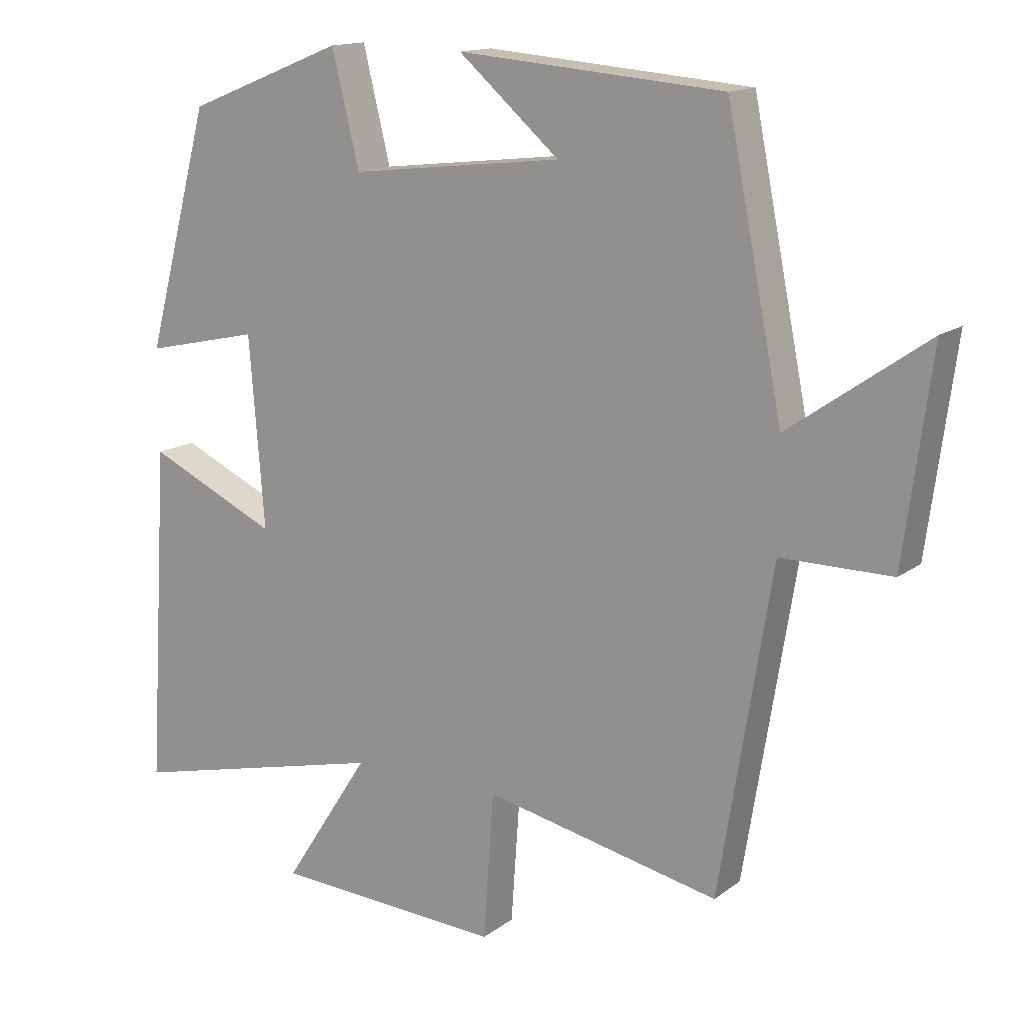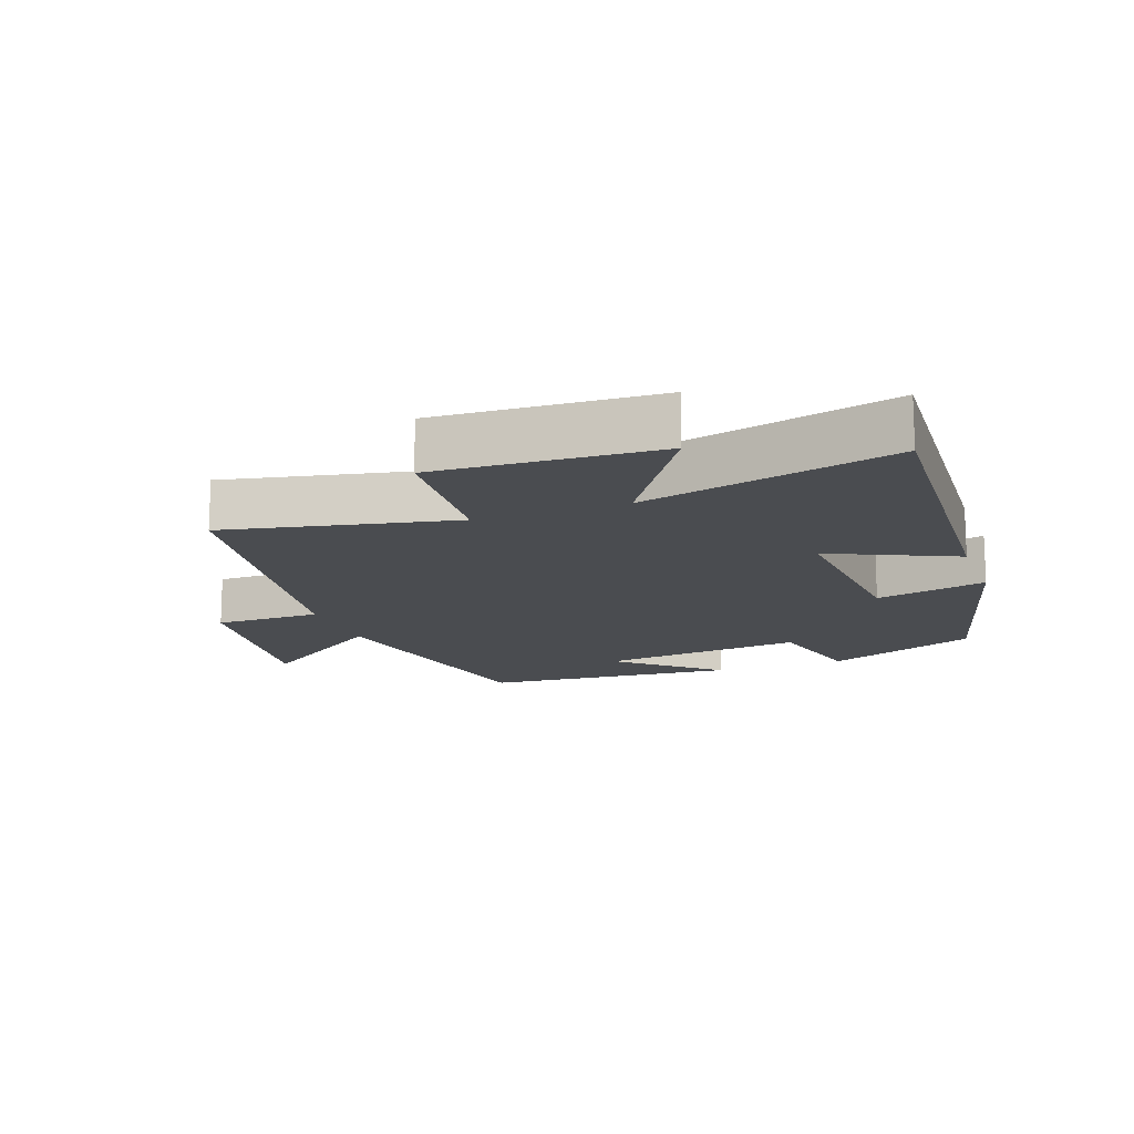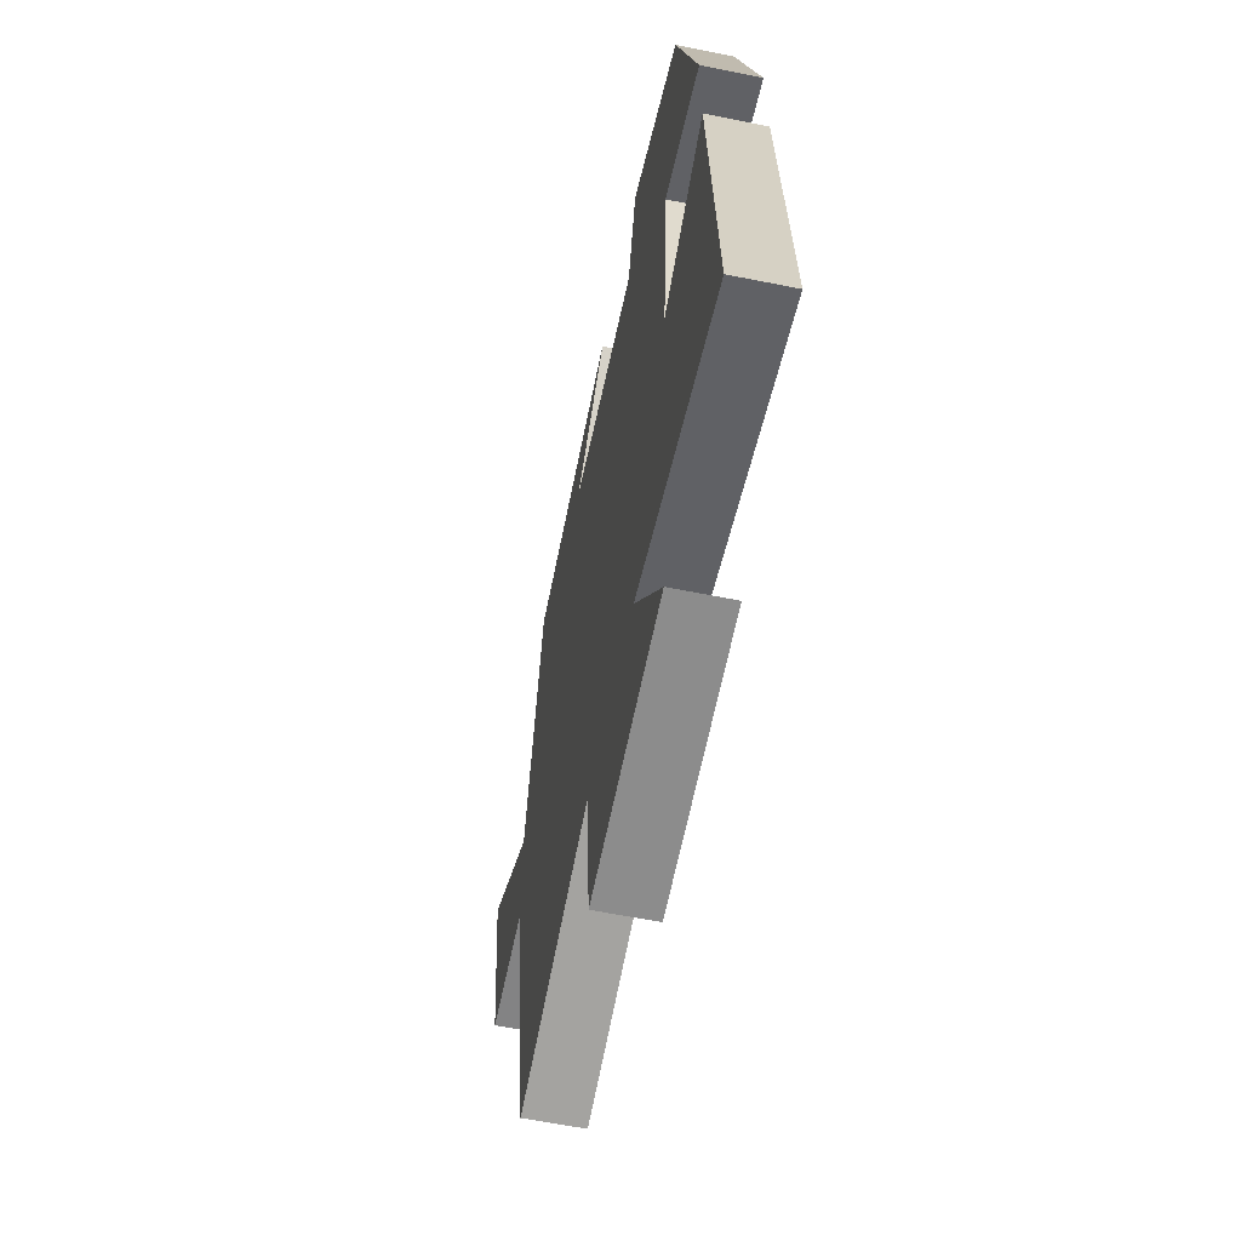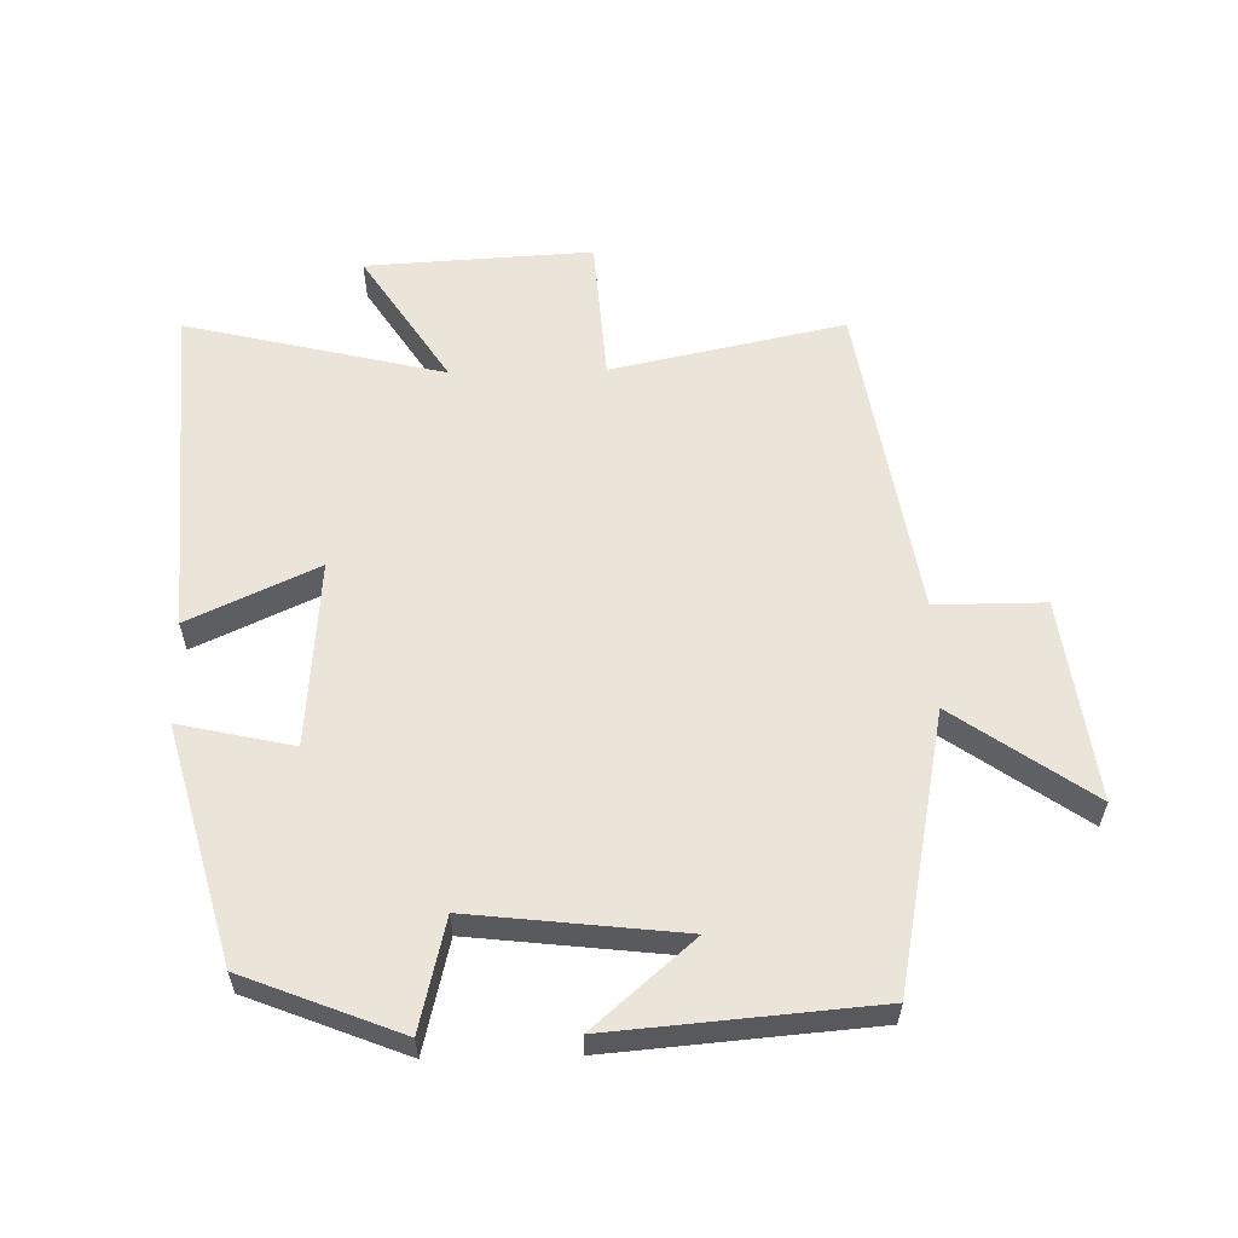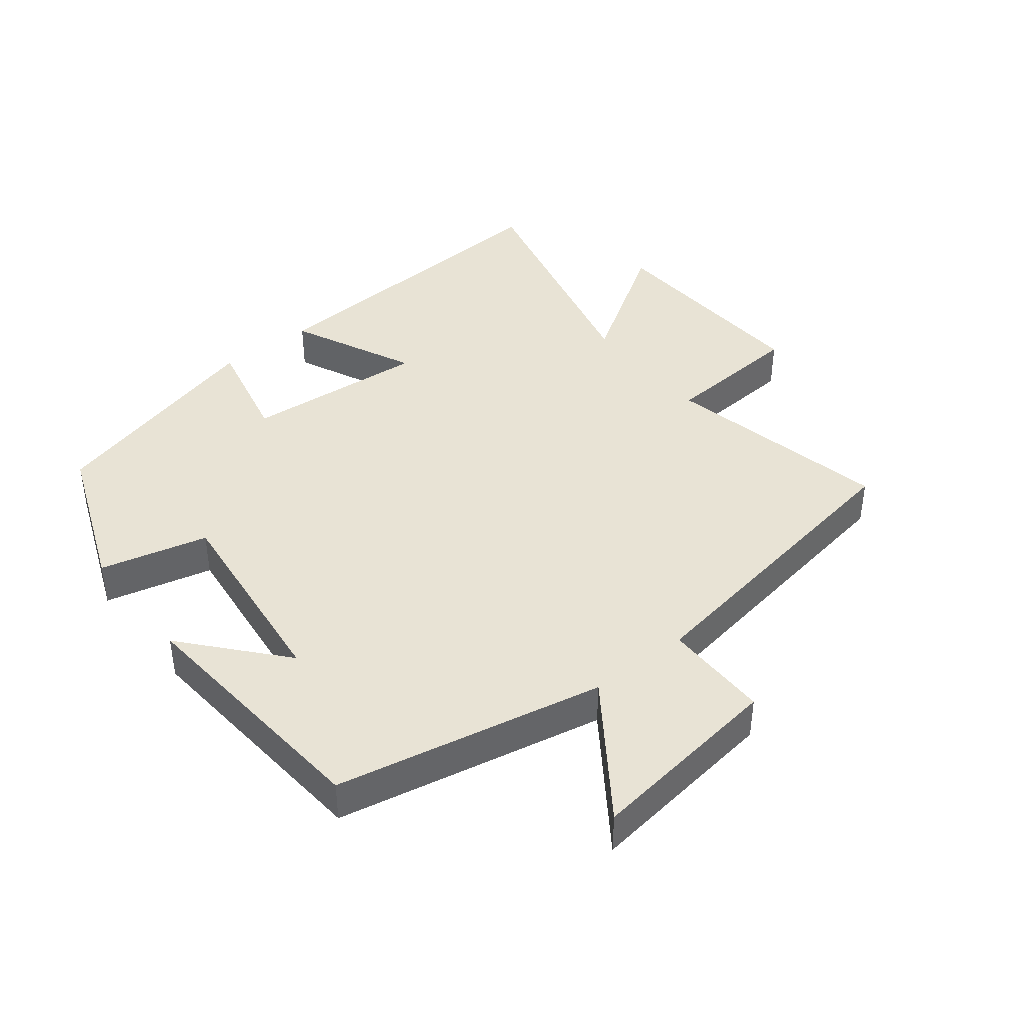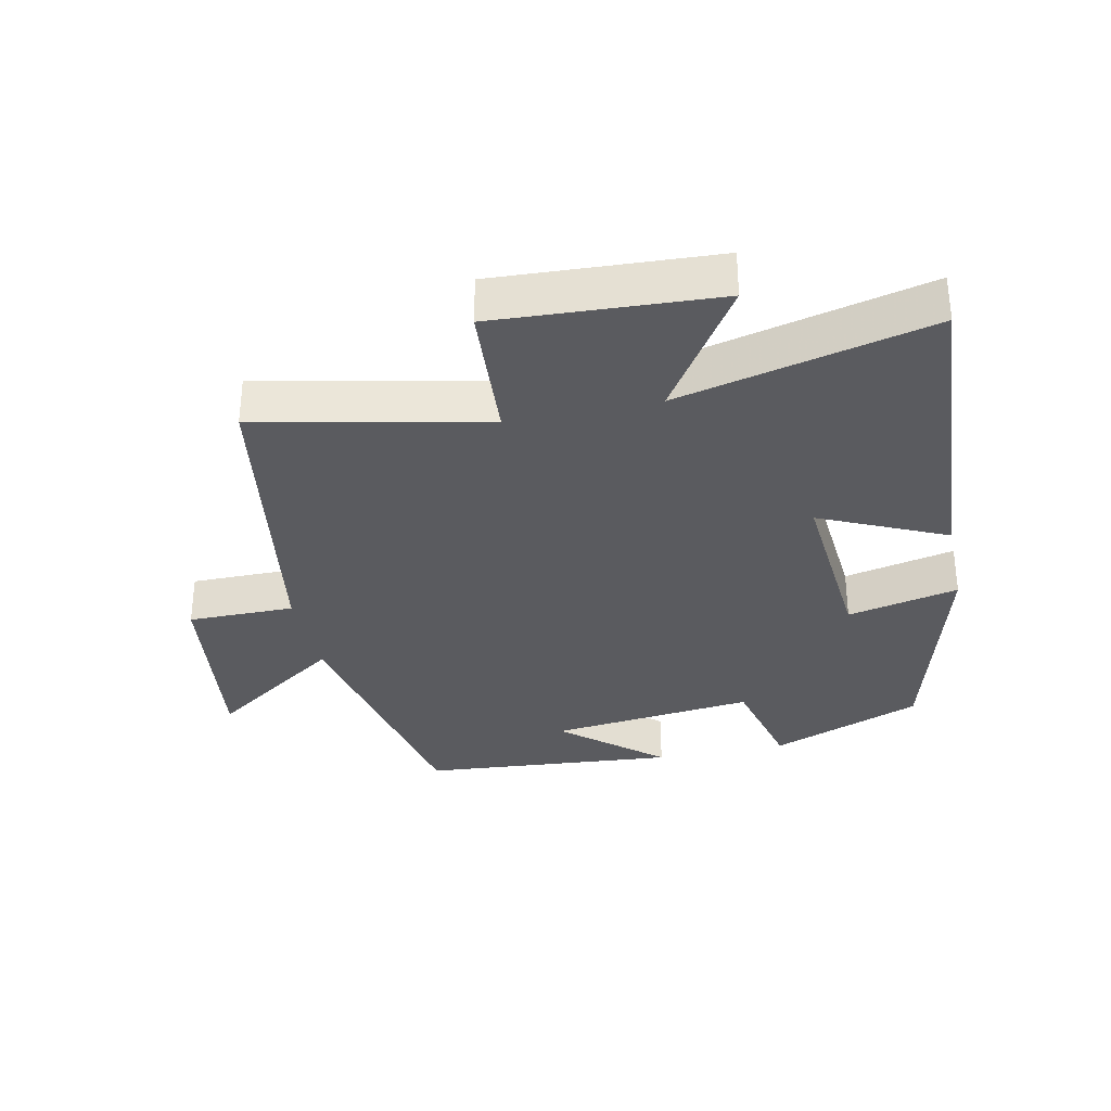
<metadata>
{"format":"obj","ext":"obj","renderer":"f3d","projection":"perspective","resolution":1024,"background":"white","views":[{"elev":14.6,"azim":33.1,"up":"+Z"},{"elev":-14.9,"azim":-159.9,"up":"+Y"},{"elev":-61.1,"azim":-101.6,"up":"+Z"},{"elev":58.7,"azim":-1.3,"up":"+Y"},{"elev":41.2,"azim":51.7,"up":"+Y"},{"elev":-32.9,"azim":-168.0,"up":"+Y"}]}
</metadata>
<code>
v 0.418 0.07 0.468
v 0.5 0.07 0.059
v 0.702 0.07 0.201
v 0.662 0.07 -0.099
v 0.5 0.07 -0.099
v 0.423 0.07 -0.573
v 0.077 0.07 -0.5
v 0.062 0.07 -0.715
v -0.274 0.07 -0.697
v -0.147 0.07 -0.5
v -0.531 0.07 -0.593
v -0.5 0.07 -0.093
v -0.309 0.07 -0.181
v -0.331 0.07 0.097
v -0.5 0.07 0.059
v -0.406 0.07 0.408
v -0.175 0.07 0.5
v -0.135 0.07 0.336
v 0.177 0.07 0.372
v 0.029 0.07 0.5
v 0.418 0 0.468
v 0.5 0 0.059
v 0.702 0 0.201
v 0.662 0 -0.099
v 0.5 0 -0.099
v 0.423 0 -0.573
v 0.077 0 -0.5
v 0.062 0 -0.715
v -0.274 0 -0.697
v -0.147 0 -0.5
v -0.531 0 -0.593
v -0.5 0 -0.093
v -0.309 0 -0.181
v -0.331 0 0.097
v -0.5 0 0.059
v -0.406 0 0.408
v -0.175 0 0.5
v -0.135 0 0.336
v 0.177 0 0.372
v 0.029 0 0.5
f 19 20 1
f 15 16 17 18
f 14 15 18 19
f 13 14 19 1
f 10 11 12 13
f 7 8 9 10
f 7 10 13 1
f 5 6 7 1
f 2 3 4 5
f 1 2 5
f 21 40 39
f 38 37 36 35
f 39 38 35 34
f 21 39 34 33
f 33 32 31 30
f 30 29 28 27
f 21 33 30 27
f 21 27 26 25
f 25 24 23 22
f 25 22 21
f 1 21 22 2
f 2 22 23 3
f 3 23 24 4
f 4 24 25 5
f 5 25 26 6
f 6 26 27 7
f 7 27 28 8
f 8 28 29 9
f 9 29 30 10
f 10 30 31 11
f 11 31 32 12
f 12 32 33 13
f 13 33 34 14
f 14 34 35 15
f 15 35 36 16
f 16 36 37 17
f 17 37 38 18
f 18 38 39 19
f 19 39 40 20
f 20 40 21 1

</code>
